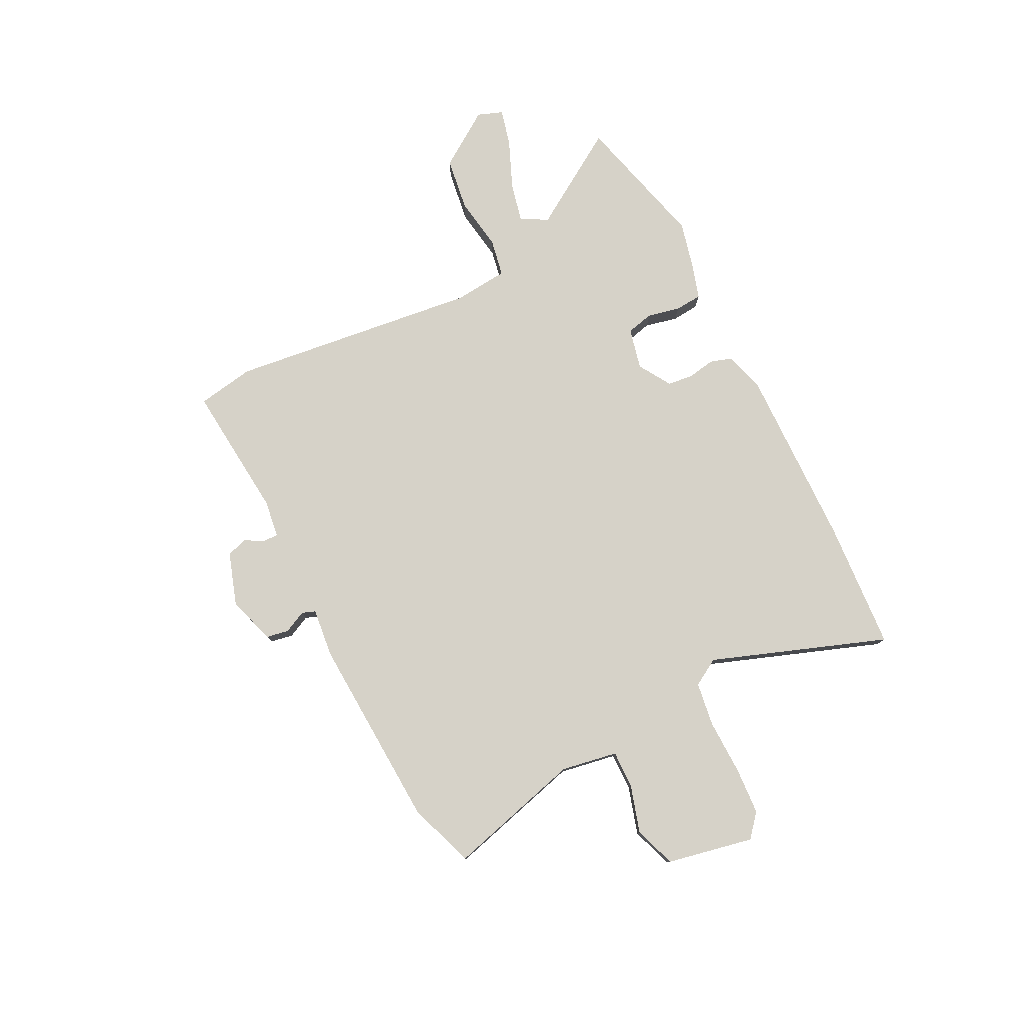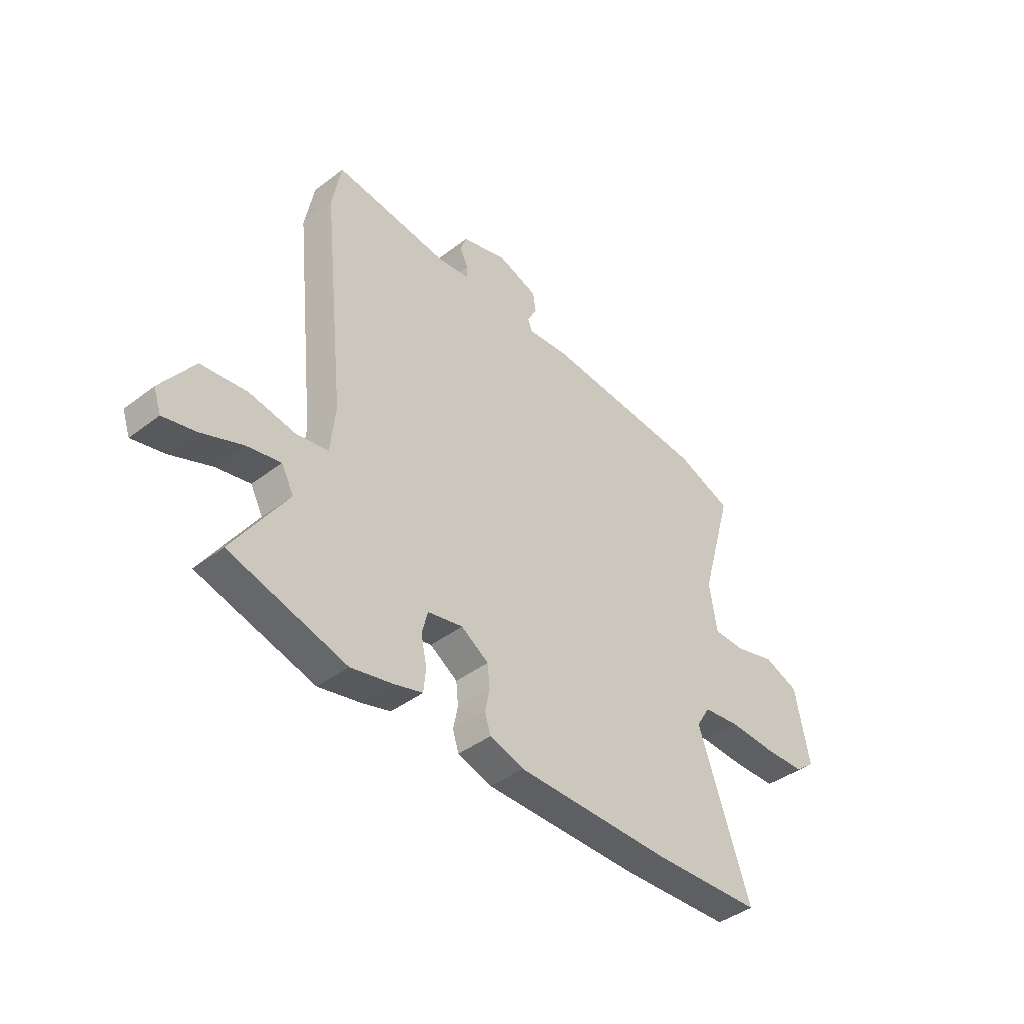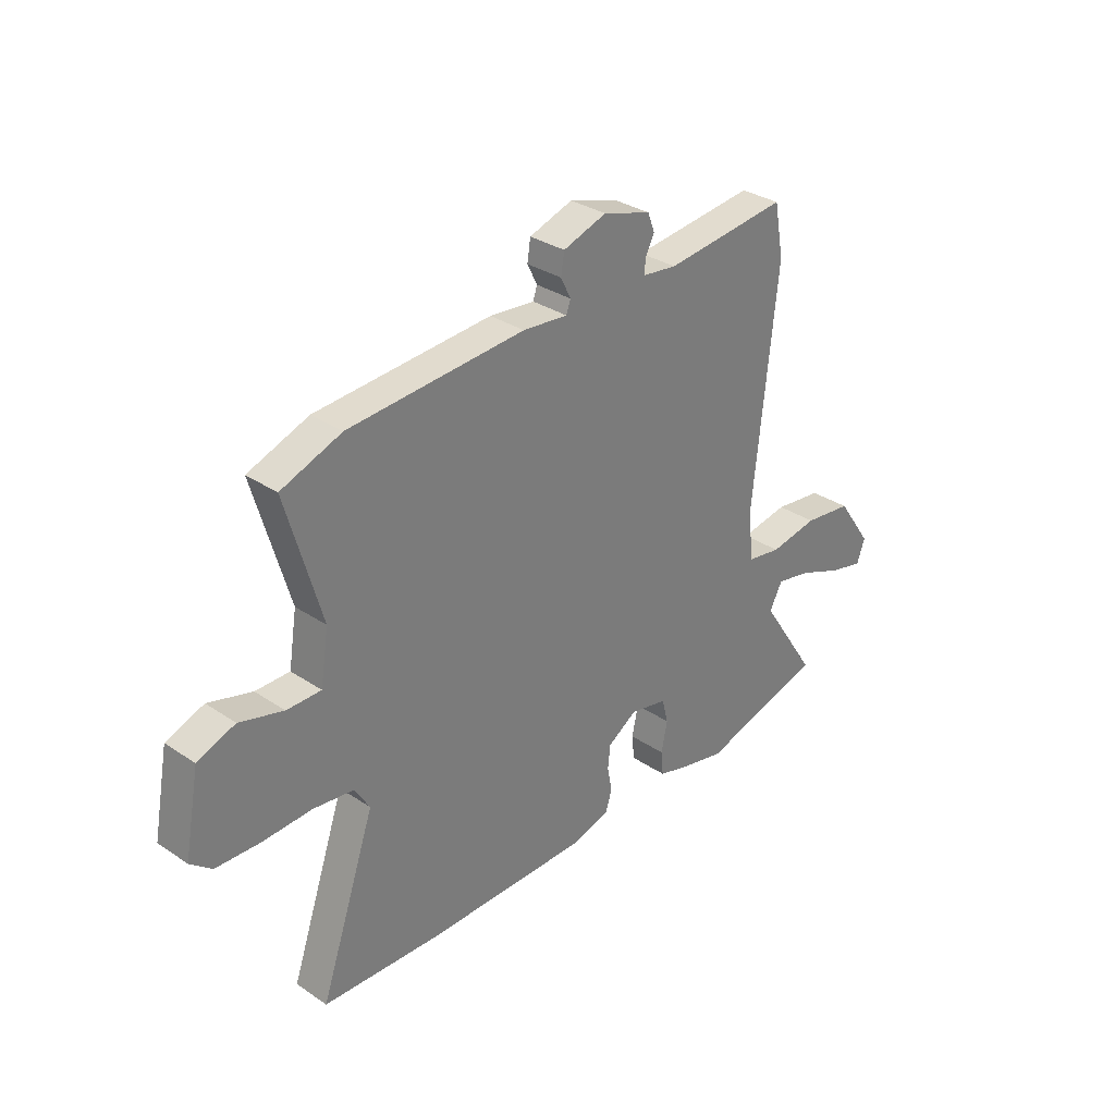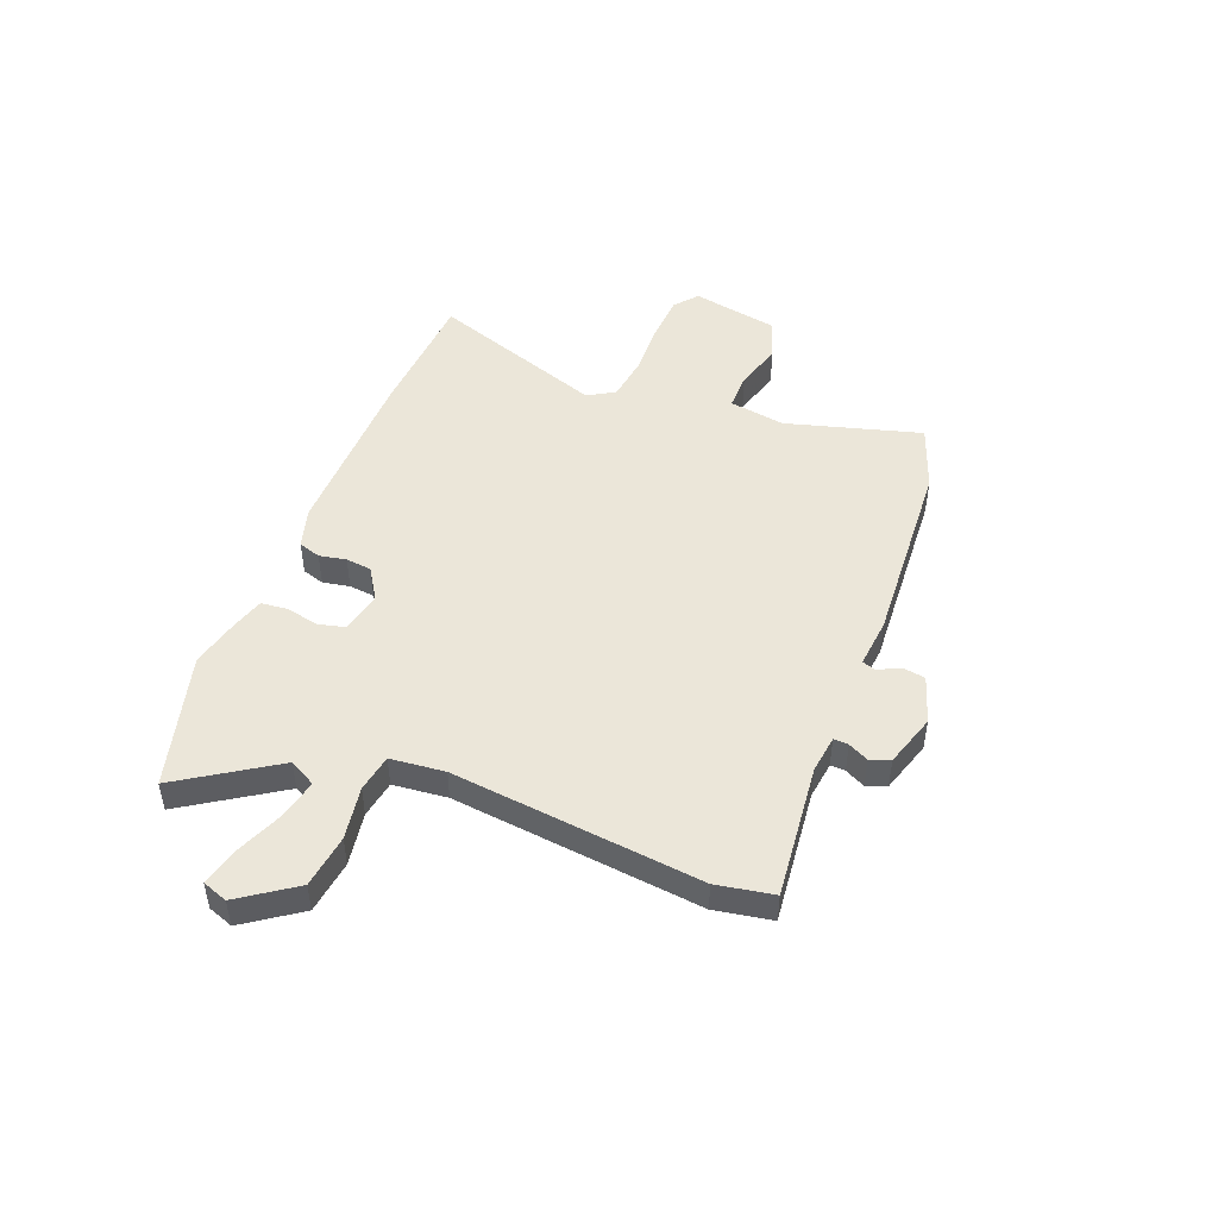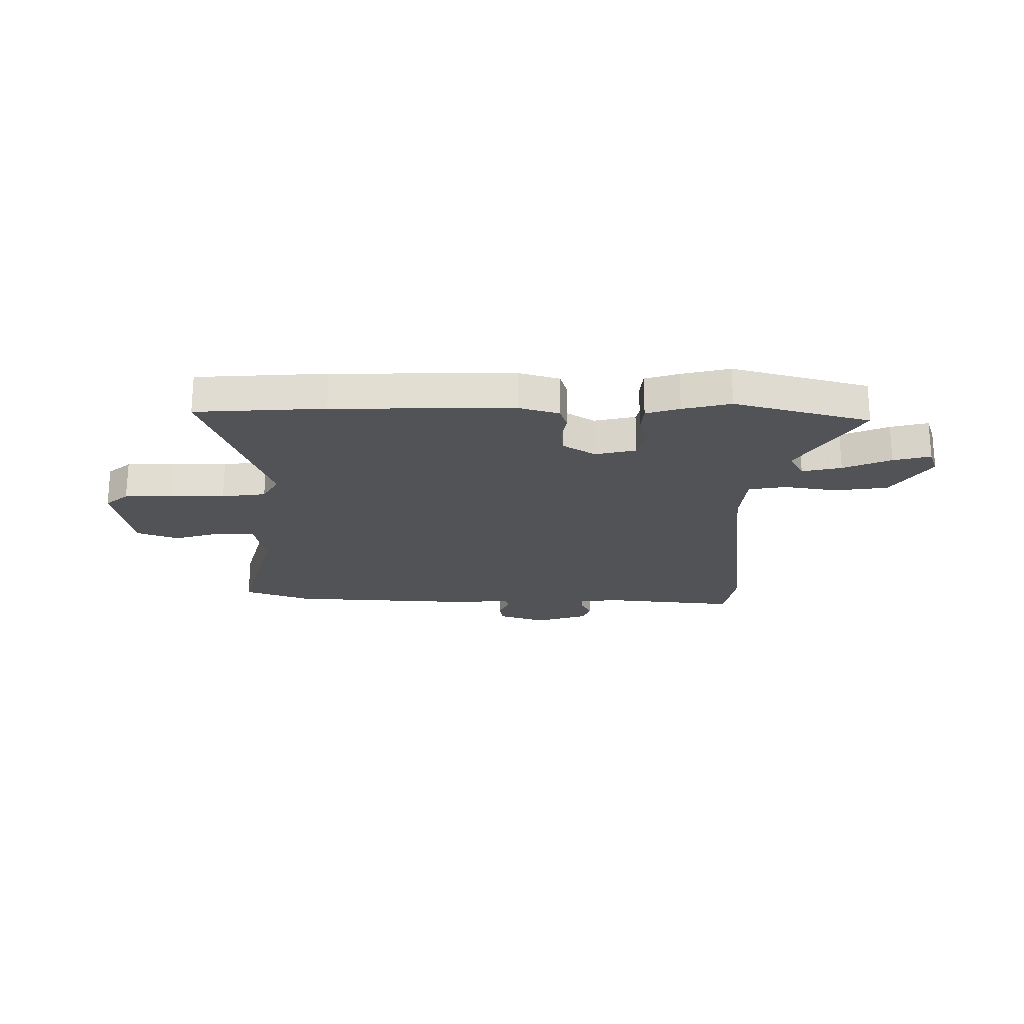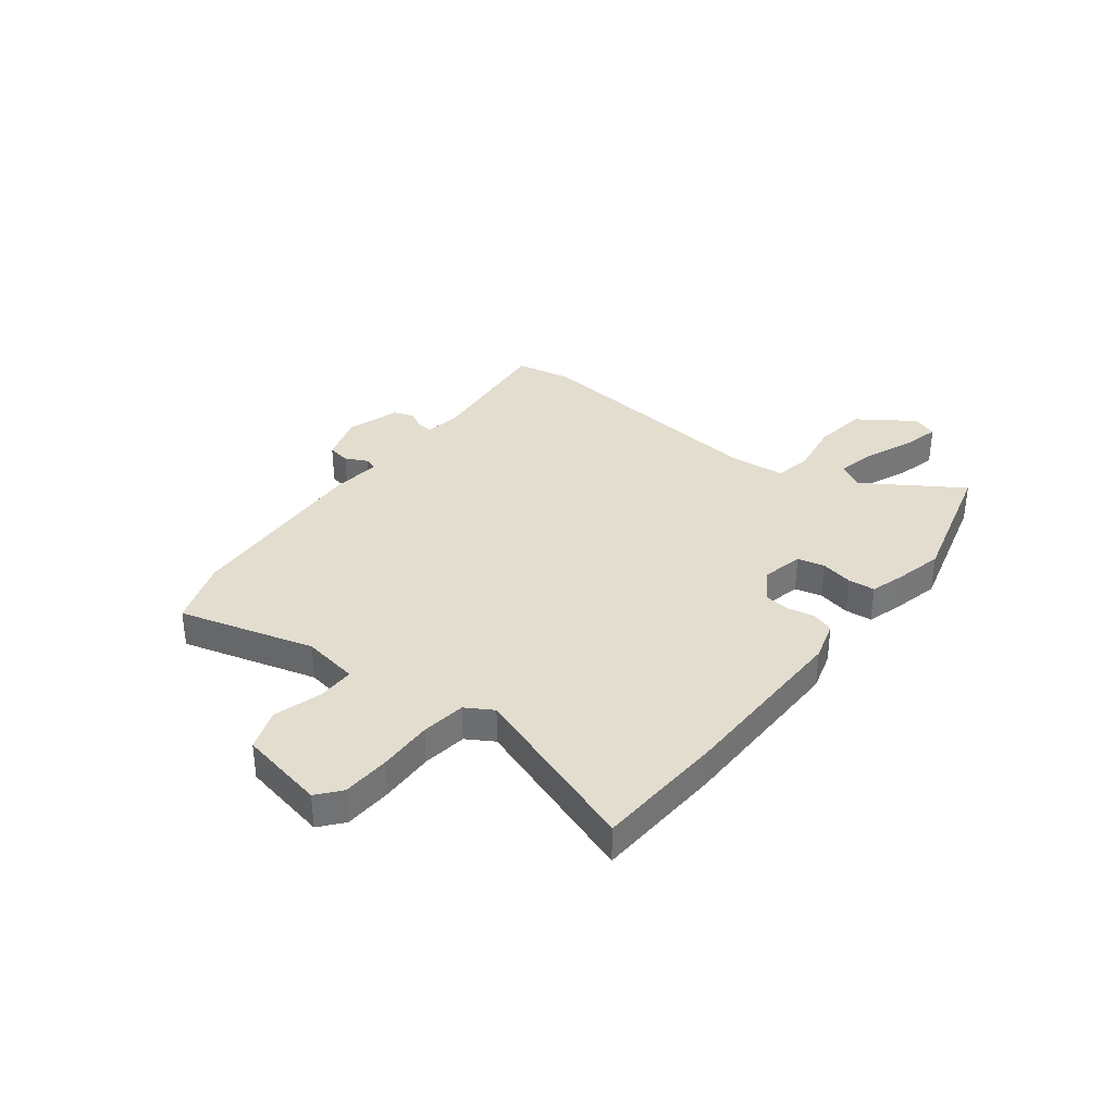
<metadata>
{"format":"obj","ext":"obj","renderer":"f3d","projection":"perspective","resolution":1024,"background":"white","views":[{"elev":78.3,"azim":64.1,"up":"+Y"},{"elev":-42.1,"azim":-47.5,"up":"+Z"},{"elev":32.1,"azim":133.2,"up":"+Z"},{"elev":47.9,"azim":-68.3,"up":"+Y"},{"elev":-22.2,"azim":-179.9,"up":"+Y"},{"elev":34.9,"azim":128.1,"up":"+Y"}]}
</metadata>
<code>
v -0.511 0.07 0.441
v -0.491 0.07 0.549
v -0.235 0.07 0.521
v -0.164 0.07 0.53
v -0.165 0.07 0.558
v -0.184 0.07 0.596
v -0.17 0.07 0.634
v -0.07 0.07 0.665
v 0.02 0.07 0.635
v 0.027 0.07 0.592
v 0.006 0.07 0.55
v 0.015 0.07 0.525
v 0.108 0.07 0.534
v 0.473 0.07 0.51
v 0.598 0.07 0.464
v 0.525 0.07 0.209
v 0.542 0.07 0.102
v 0.613 0.07 0.102
v 0.704 0.07 0.128
v 0.782 0.07 0.099
v 0.813 0.07 -0.065
v 0.769 0.07 -0.101
v 0.678 0.07 -0.105
v 0.575 0.07 -0.101
v 0.491 0.07 -0.112
v 0.46 0.07 -0.163
v 0.575 0.07 -0.496
v 0.329 0.07 -0.509
v -0.015 0.07 -0.511
v -0.091 0.07 -0.488
v -0.104 0.07 -0.446
v -0.094 0.07 -0.395
v -0.099 0.07 -0.346
v -0.16 0.07 -0.307
v -0.238 0.07 -0.324
v -0.251 0.07 -0.375
v -0.238 0.07 -0.437
v -0.243 0.07 -0.488
v -0.307 0.07 -0.507
v -0.399 0.07 -0.528
v -0.656 0.07 -0.457
v -0.537 0.07 -0.276
v -0.564 0.07 -0.225
v -0.639 0.07 -0.241
v -0.73 0.07 -0.278
v -0.801 0.07 -0.295
v -0.818 0.07 -0.247
v -0.745 0.07 -0.143
v -0.644 0.07 -0.13
v -0.543 0.07 -0.147
v -0.472 0.07 -0.135
v -0.461 0.07 -0.032
v -0.511 0 0.441
v -0.491 0 0.549
v -0.235 0 0.521
v -0.164 0 0.53
v -0.165 0 0.558
v -0.184 0 0.596
v -0.17 0 0.634
v -0.07 0 0.665
v 0.02 0 0.635
v 0.027 0 0.592
v 0.006 0 0.55
v 0.015 0 0.525
v 0.108 0 0.534
v 0.473 0 0.51
v 0.598 0 0.464
v 0.525 0 0.209
v 0.542 0 0.102
v 0.613 0 0.102
v 0.704 0 0.128
v 0.782 0 0.099
v 0.813 0 -0.065
v 0.769 0 -0.101
v 0.678 0 -0.105
v 0.575 0 -0.101
v 0.491 0 -0.112
v 0.46 0 -0.163
v 0.575 0 -0.496
v 0.329 0 -0.509
v -0.015 0 -0.511
v -0.091 0 -0.488
v -0.104 0 -0.446
v -0.094 0 -0.395
v -0.099 0 -0.346
v -0.16 0 -0.307
v -0.238 0 -0.324
v -0.251 0 -0.375
v -0.238 0 -0.437
v -0.243 0 -0.488
v -0.307 0 -0.507
v -0.399 0 -0.528
v -0.656 0 -0.457
v -0.537 0 -0.276
v -0.564 0 -0.225
v -0.639 0 -0.241
v -0.73 0 -0.278
v -0.801 0 -0.295
v -0.818 0 -0.247
v -0.745 0 -0.143
v -0.644 0 -0.13
v -0.543 0 -0.147
v -0.472 0 -0.135
v -0.461 0 -0.032
f 47 48 49 50
f 47 50 51
f 44 45 46 47
f 43 44 47 51
f 42 43 51
f 39 40 41 42
f 39 42 51
f 36 37 38 39
f 35 36 39 51
f 34 35 51 52
f 29 30 31 32
f 29 32 33
f 26 27 28 29
f 25 26 29 33
f 21 22 23 24
f 21 24 25
f 18 19 20 21
f 17 18 21 25
f 16 17 25 33
f 12 13 14 15
f 12 15 16 33
f 8 9 10 11
f 5 6 7 8
f 4 5 8 11
f 3 4 11 12
f 1 2 3
f 12 33 34 52
f 1 3 12 52
f 102 101 100 99
f 103 102 99
f 99 98 97 96
f 103 99 96 95
f 103 95 94
f 94 93 92 91
f 103 94 91
f 91 90 89 88
f 103 91 88 87
f 104 103 87 86
f 84 83 82 81
f 85 84 81
f 81 80 79 78
f 85 81 78 77
f 76 75 74 73
f 77 76 73
f 73 72 71 70
f 77 73 70 69
f 85 77 69 68
f 67 66 65 64
f 85 68 67 64
f 63 62 61 60
f 60 59 58 57
f 63 60 57 56
f 64 63 56 55
f 55 54 53
f 104 86 85 64
f 104 64 55 53
f 1 53 54 2
f 2 54 55 3
f 3 55 56 4
f 4 56 57 5
f 5 57 58 6
f 6 58 59 7
f 7 59 60 8
f 8 60 61 9
f 9 61 62 10
f 10 62 63 11
f 11 63 64 12
f 12 64 65 13
f 13 65 66 14
f 14 66 67 15
f 15 67 68 16
f 16 68 69 17
f 17 69 70 18
f 18 70 71 19
f 19 71 72 20
f 20 72 73 21
f 21 73 74 22
f 22 74 75 23
f 23 75 76 24
f 24 76 77 25
f 25 77 78 26
f 26 78 79 27
f 27 79 80 28
f 28 80 81 29
f 29 81 82 30
f 30 82 83 31
f 31 83 84 32
f 32 84 85 33
f 33 85 86 34
f 34 86 87 35
f 35 87 88 36
f 36 88 89 37
f 37 89 90 38
f 38 90 91 39
f 39 91 92 40
f 40 92 93 41
f 41 93 94 42
f 42 94 95 43
f 43 95 96 44
f 44 96 97 45
f 45 97 98 46
f 46 98 99 47
f 47 99 100 48
f 48 100 101 49
f 49 101 102 50
f 50 102 103 51
f 51 103 104 52
f 52 104 53 1

</code>
